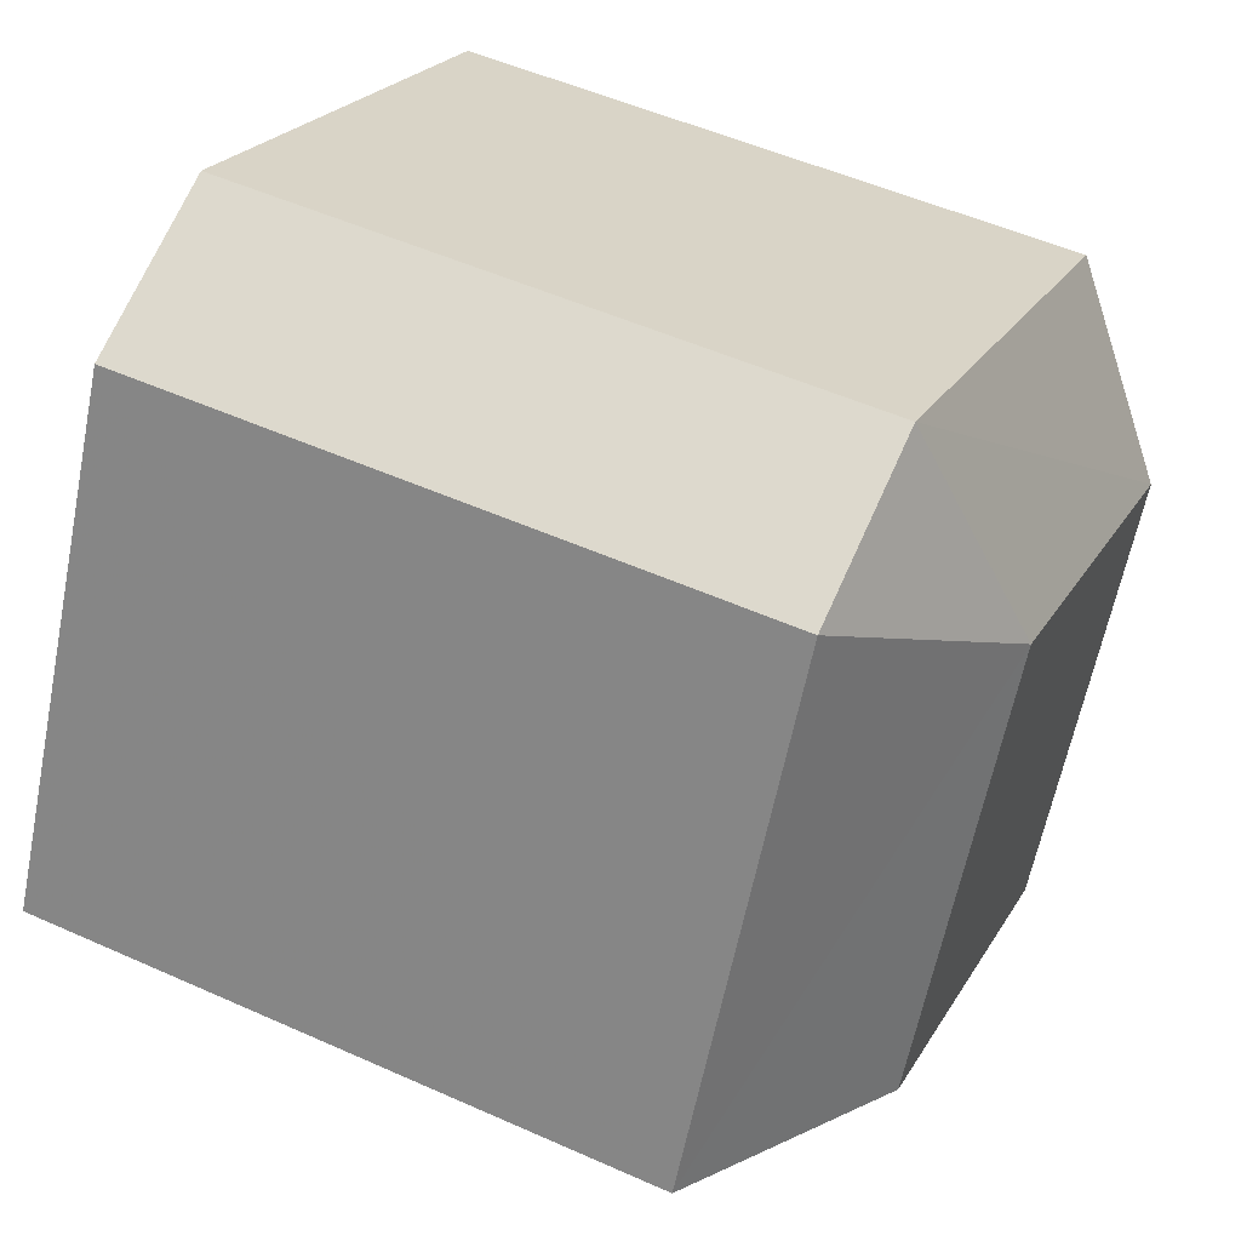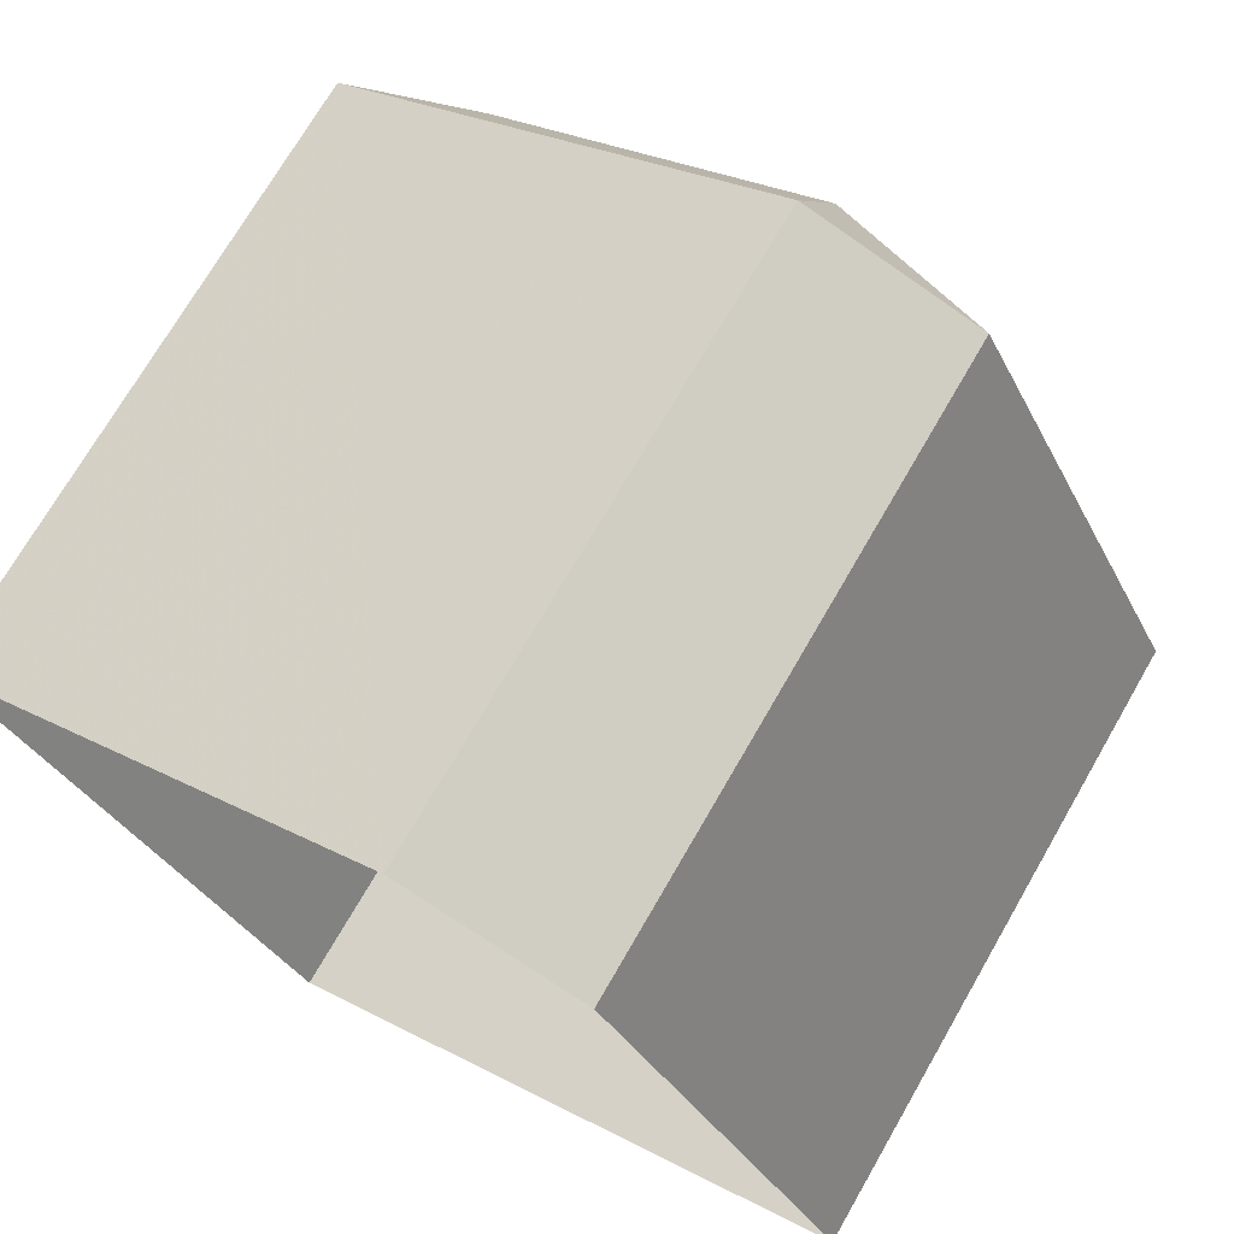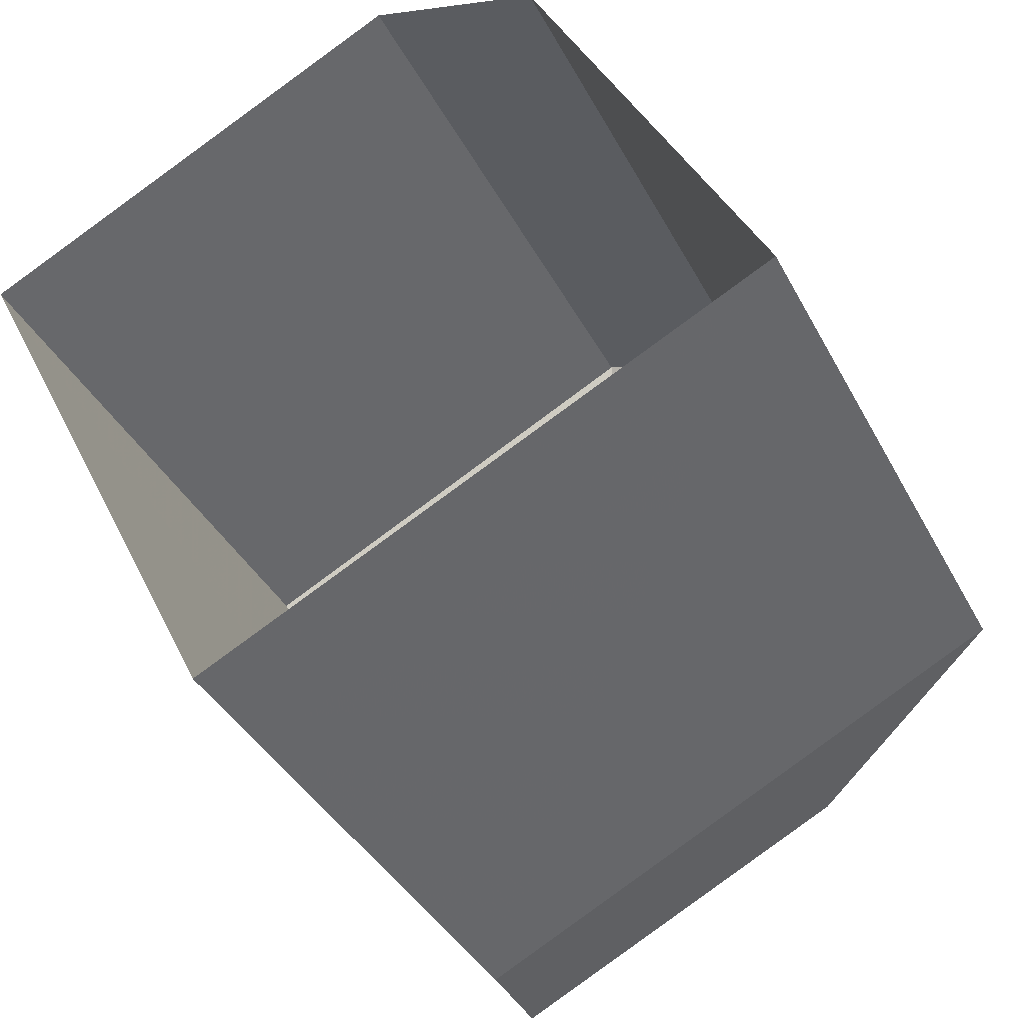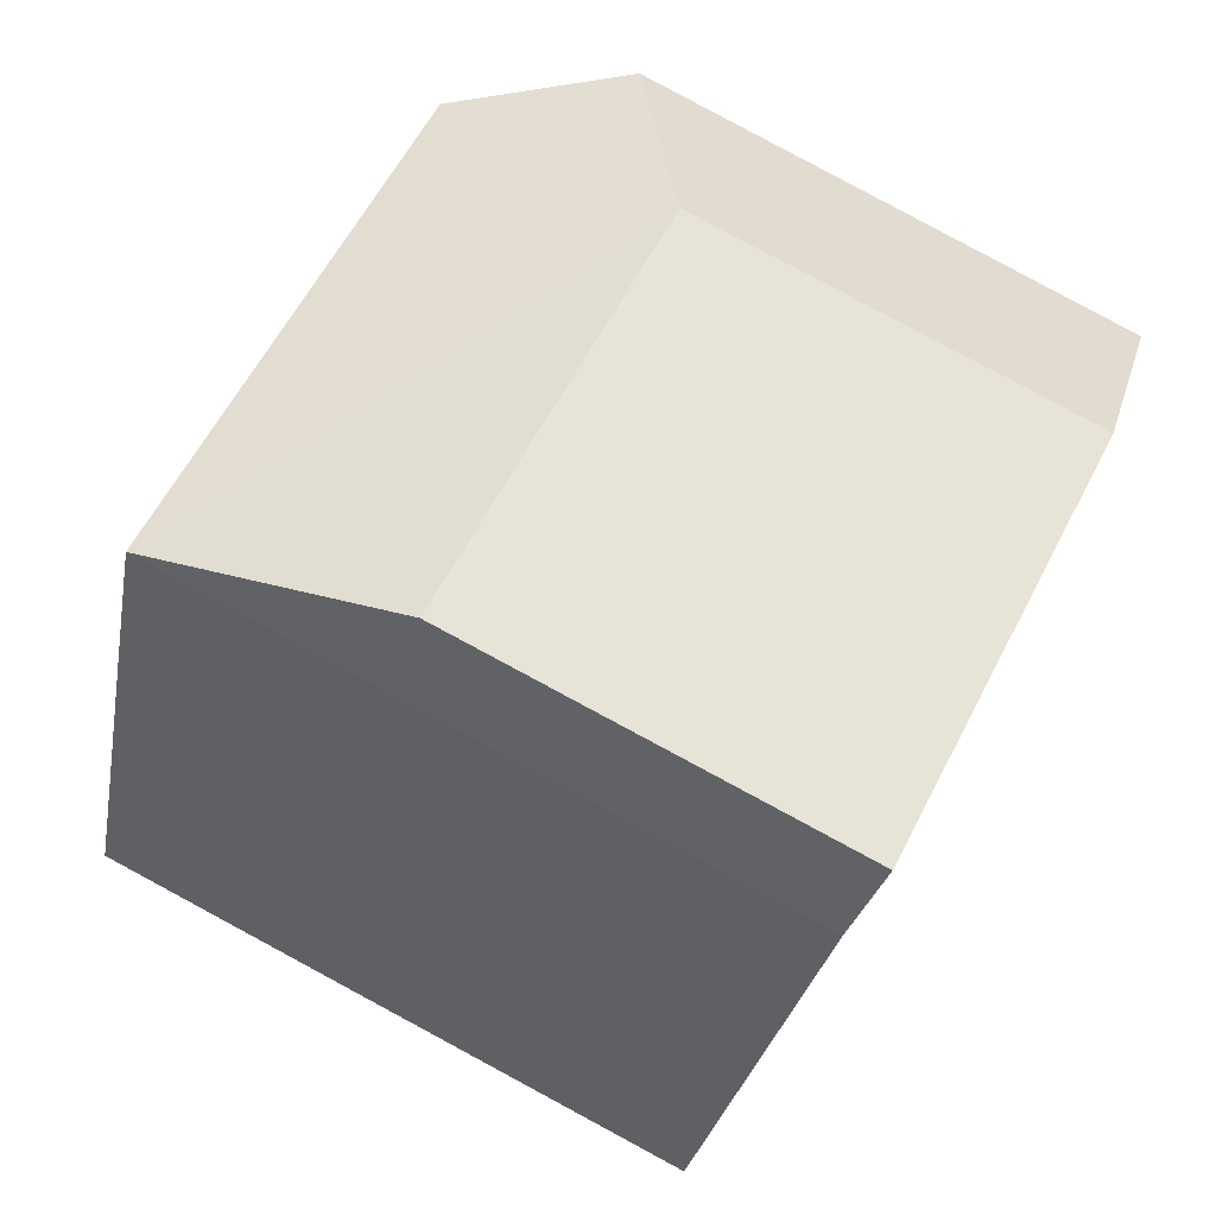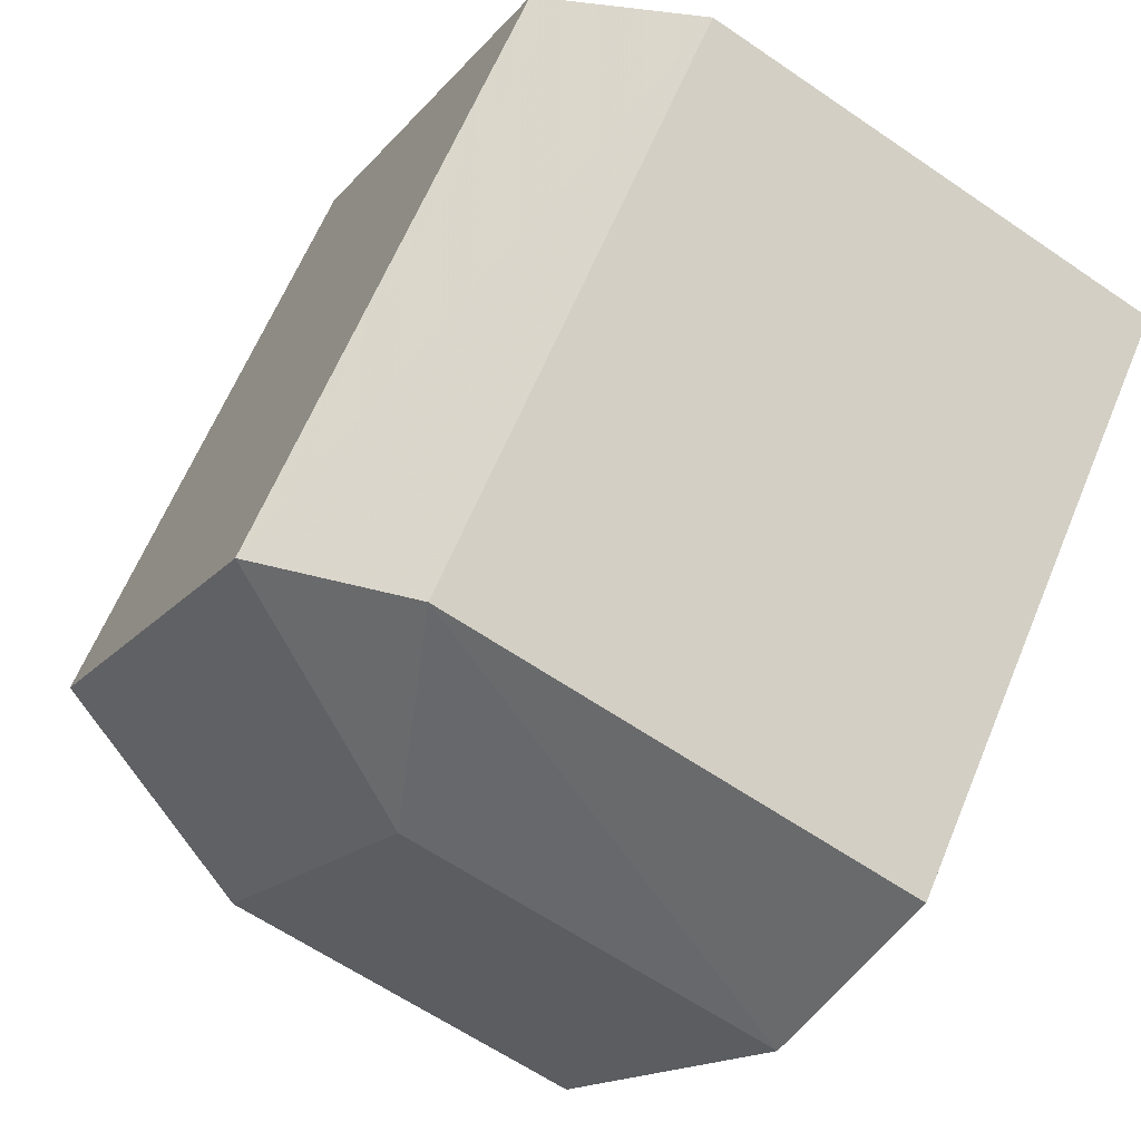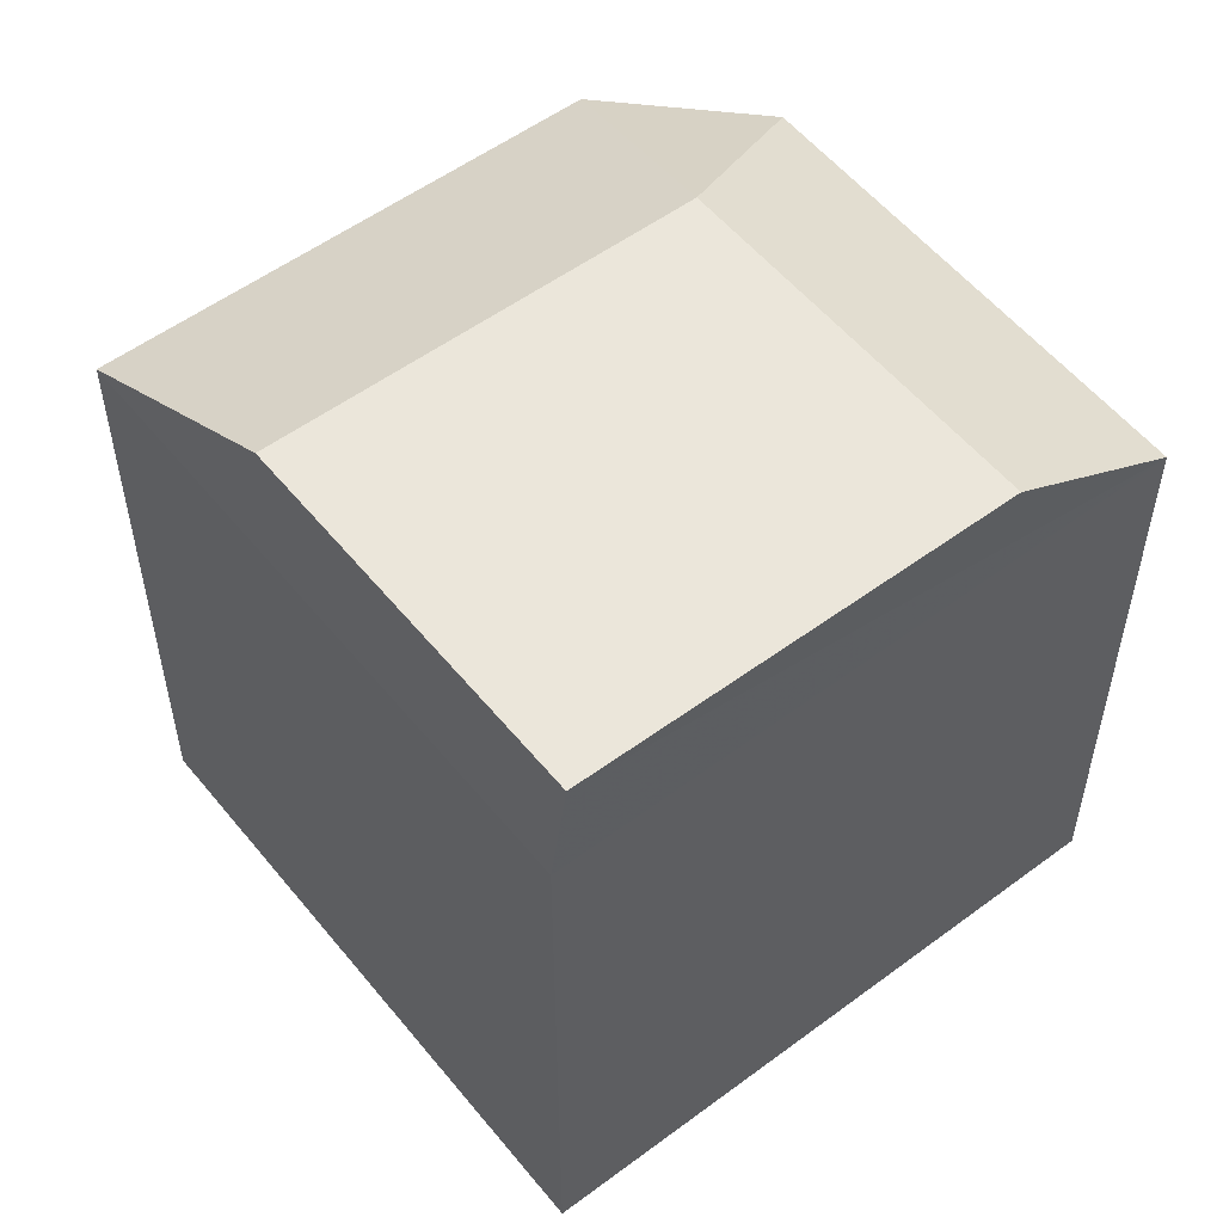
<metadata>
{"format":"obj","ext":"obj","renderer":"f3d","projection":"perspective","resolution":1024,"background":"white","views":[{"elev":52.0,"azim":-64.2,"up":"+Y"},{"elev":72.1,"azim":-150.0,"up":"+Y"},{"elev":-38.2,"azim":-154.8,"up":"+Y"},{"elev":-27.6,"azim":-10.0,"up":"+Y"},{"elev":63.6,"azim":22.6,"up":"+Y"},{"elev":54.7,"azim":25.1,"up":"+Z"}]}
</metadata>
<code>
v -5636 -3.531e+04 3.676
v -5633 -3.531e+04 3.679
v -5628 -3.532e+04 3.674
v -5630 -3.531e+04 3.679
v -5624 -3.531e+04 3.677
v -5630 -3.531e+04 13.9
v -5630 -3.531e+04 12.32
v -5633 -3.531e+04 12.32
v -5625 -3.531e+04 13.9
v -5624 -3.531e+04 12.32
v -5628 -3.532e+04 12.31
v -5633 -3.531e+04 13.9
v -5636 -3.531e+04 12.32
v -5628 -3.532e+04 13.9
f 1 2 3
f 3 4 5
f 3 2 4
f 6 7 8
f 7 9 10
f 6 9 7
f 11 12 13
f 14 12 11
f 12 6 13
f 13 6 8
f 14 6 12
f 14 9 6
f 13 2 1
f 13 8 2
f 8 4 2
f 8 7 4
f 10 5 4
f 7 10 4
f 11 3 5
f 10 11 5
f 11 1 3
f 11 13 1
f 9 14 10
f 10 14 11

</code>
